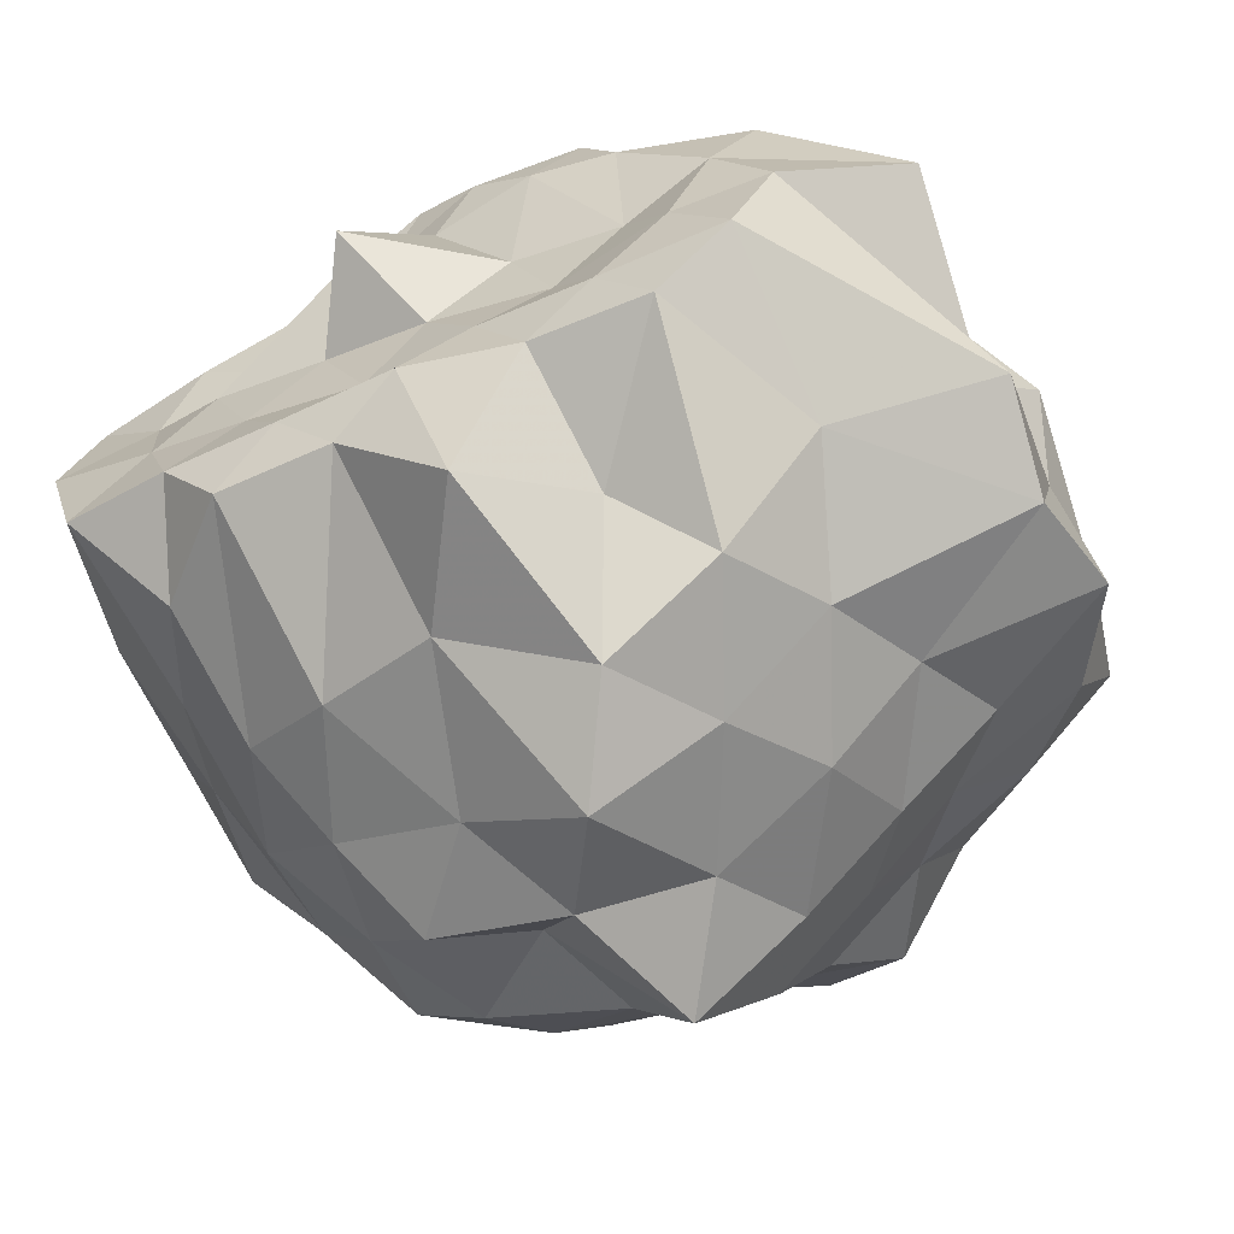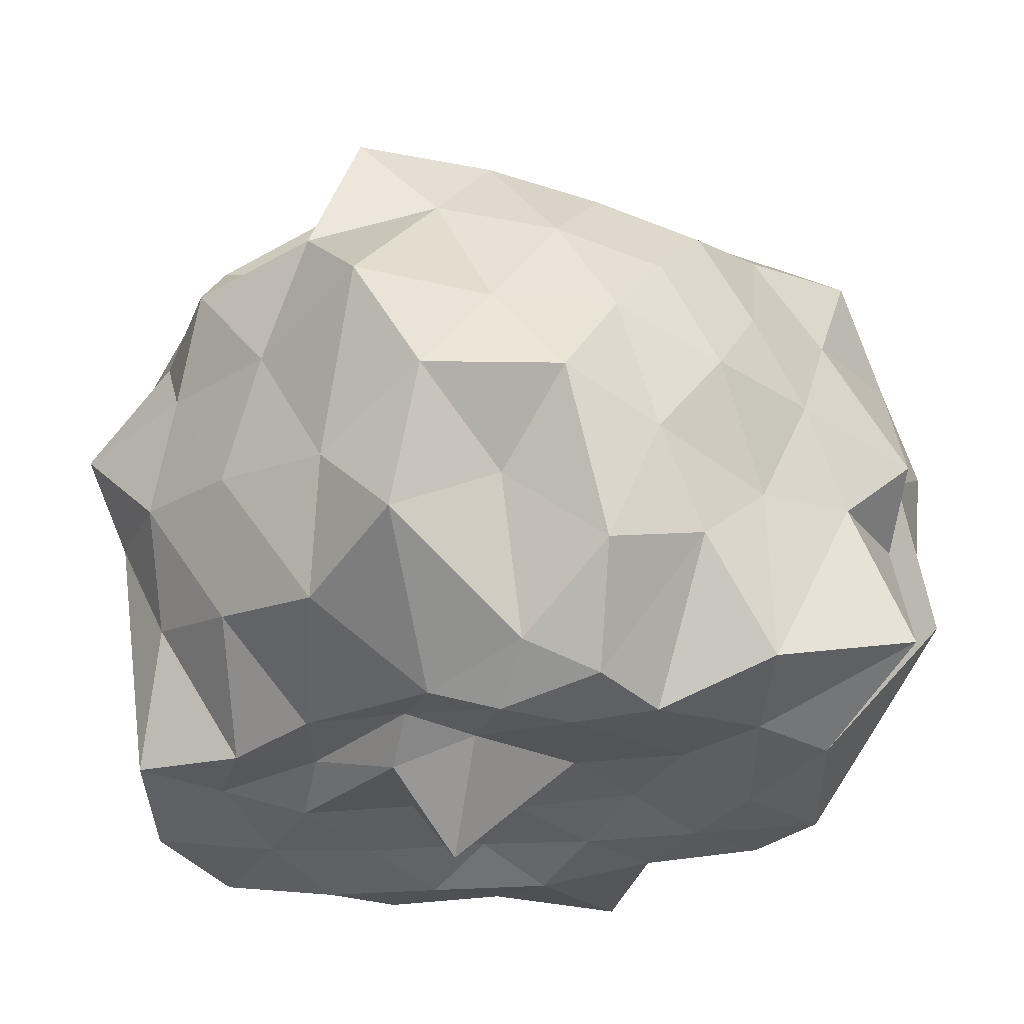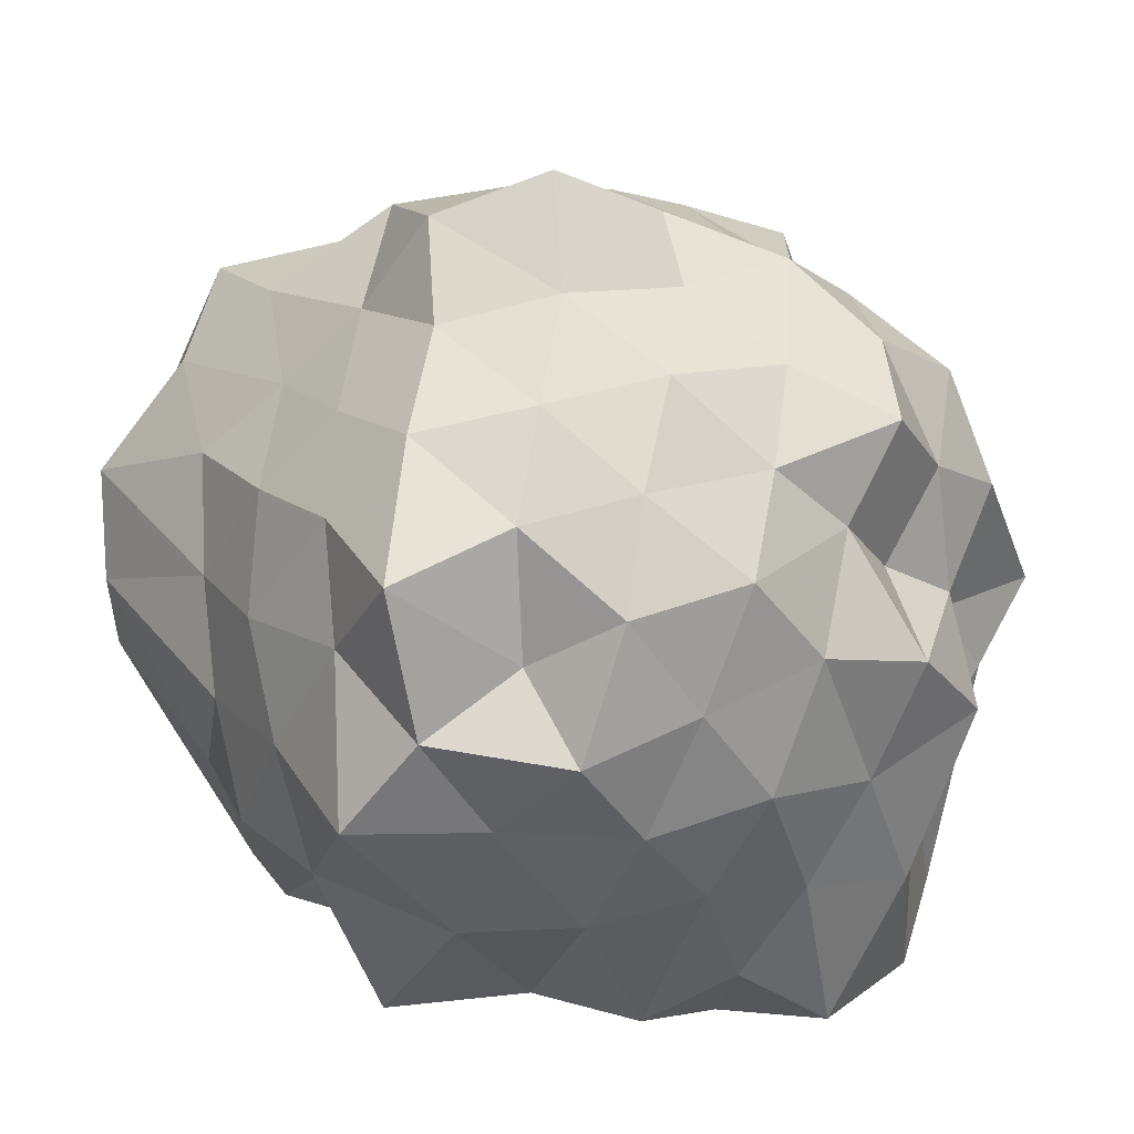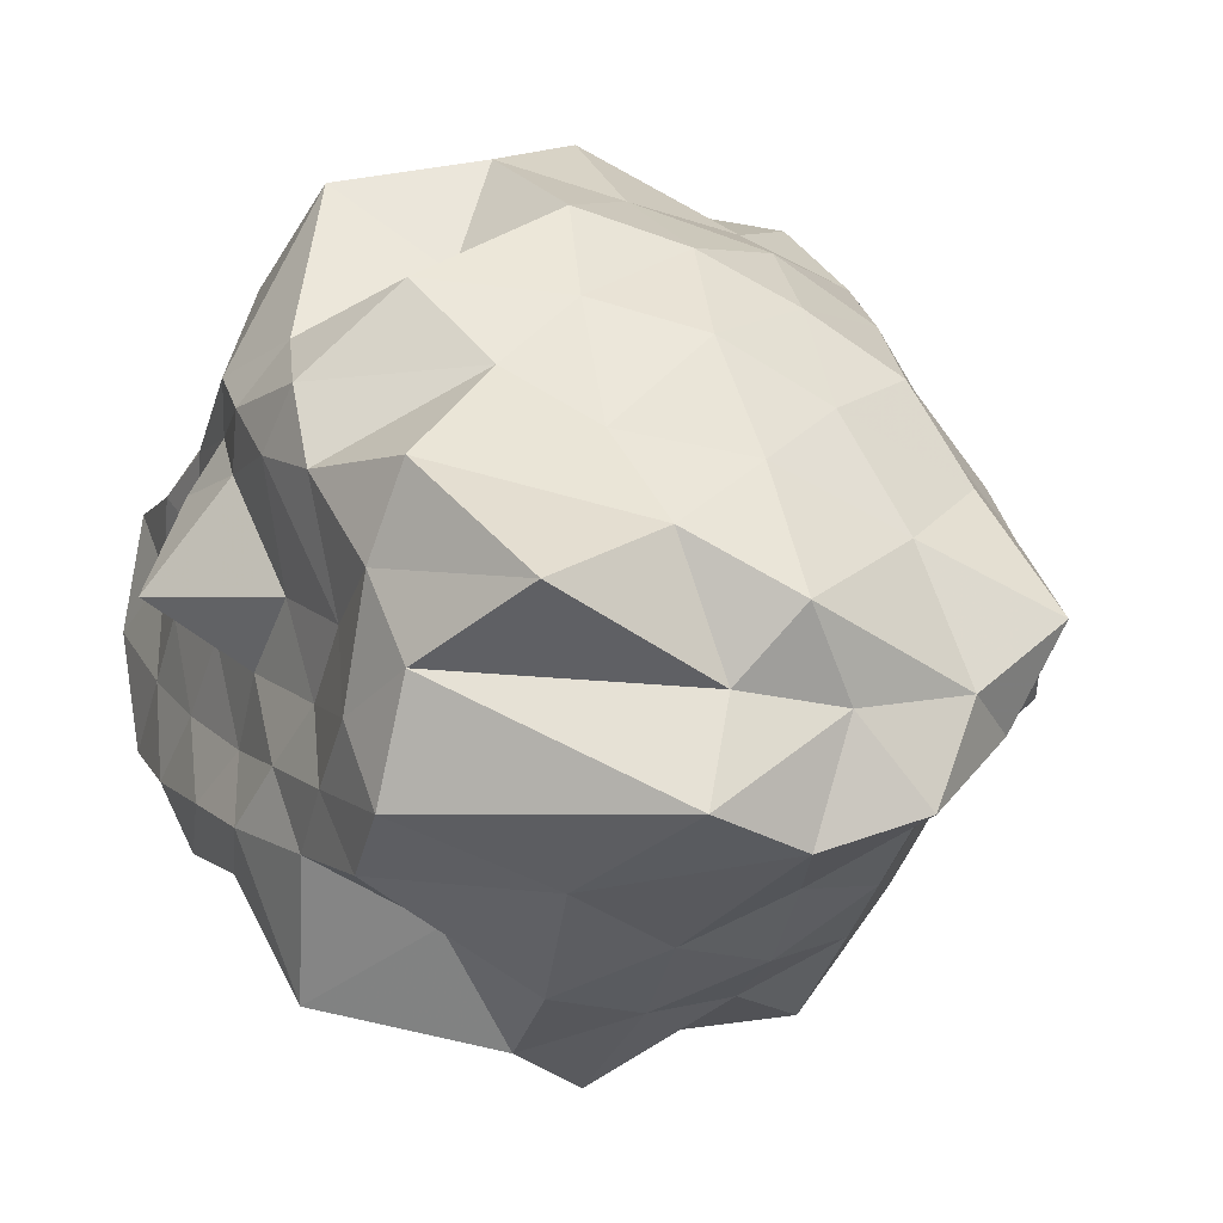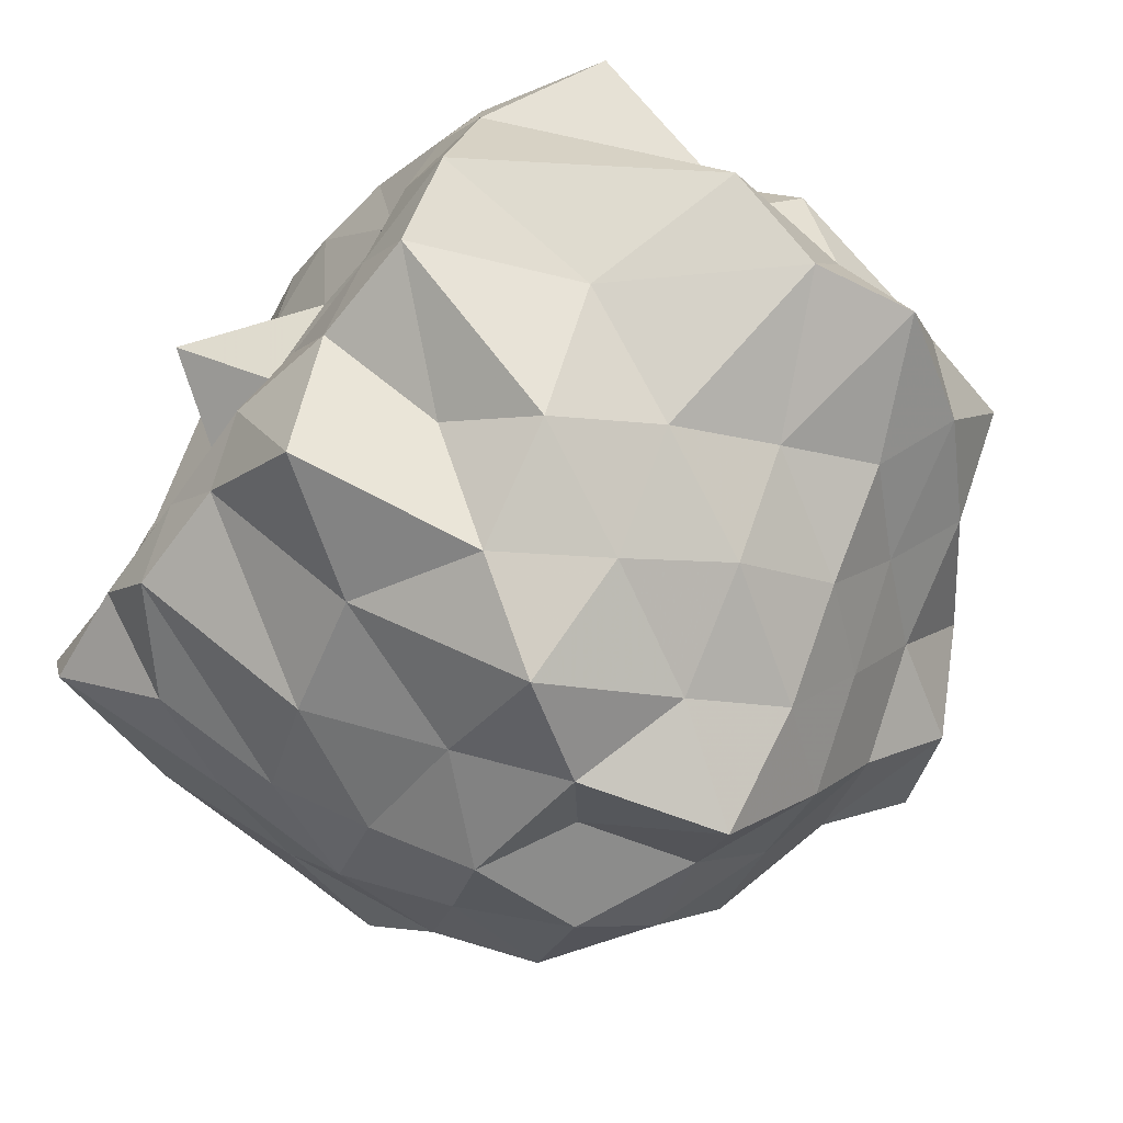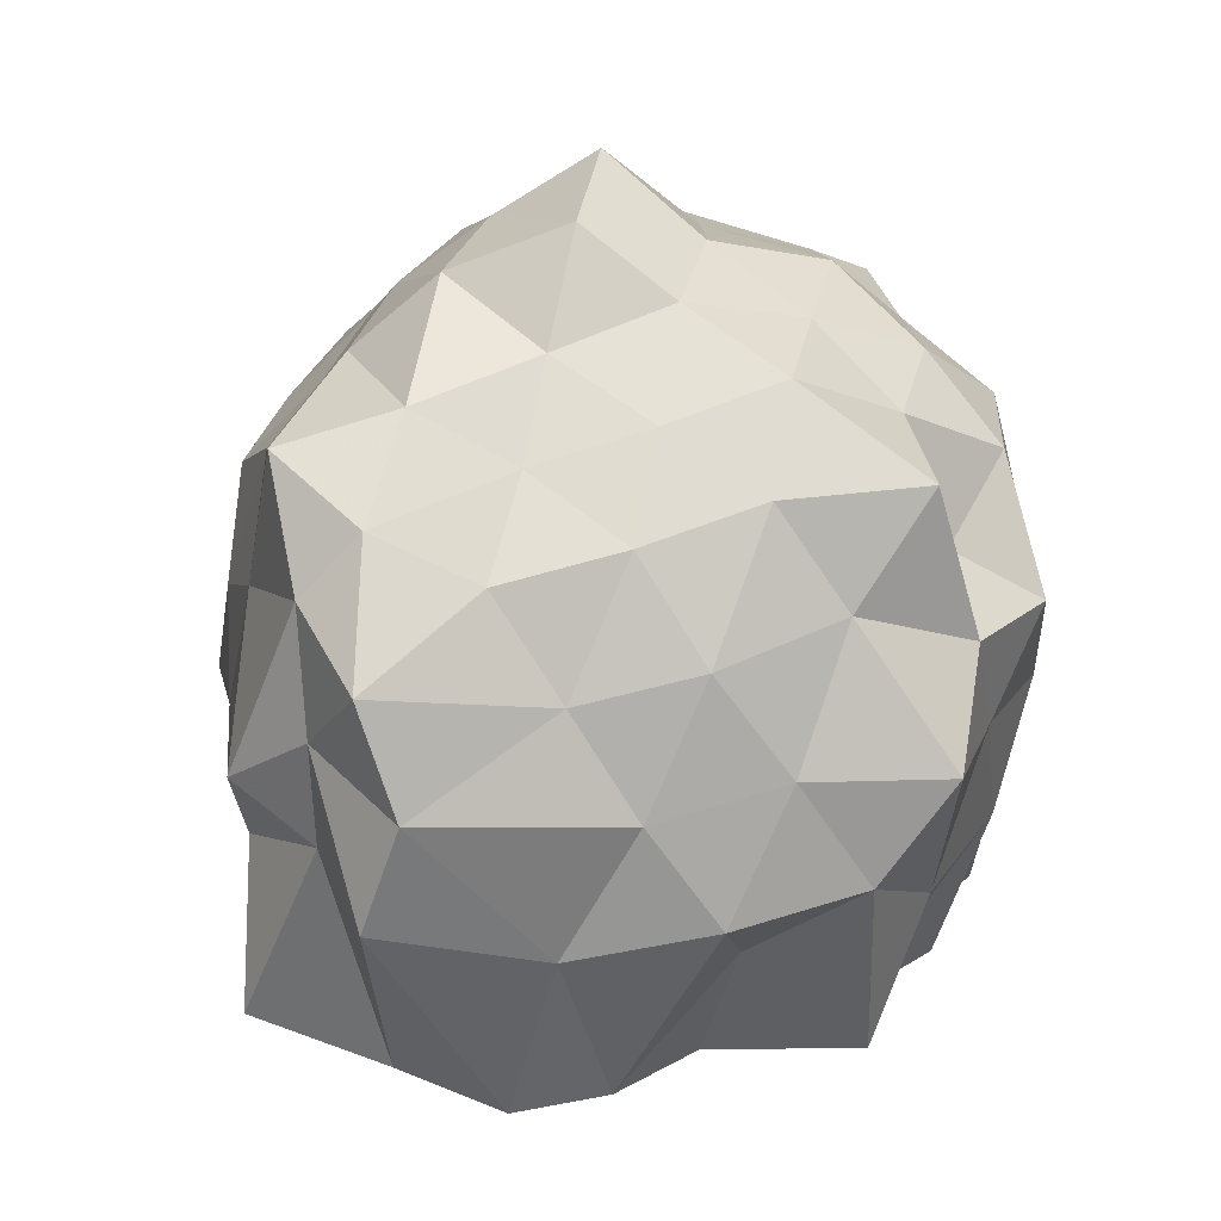
<metadata>
{"format":"obj","ext":"obj","renderer":"f3d","projection":"perspective","resolution":1024,"background":"white","views":[{"elev":-67.0,"azim":-153.8,"up":"+Y"},{"elev":-39.4,"azim":-162.1,"up":"+Z"},{"elev":34.3,"azim":29.4,"up":"+Z"},{"elev":-3.7,"azim":-116.3,"up":"+Y"},{"elev":-75.9,"azim":-127.4,"up":"+Y"},{"elev":21.2,"azim":-40.0,"up":"+Z"}]}
</metadata>
<code>
v -2.469 -0.3465 0.526
v -2.289 -0.3302 -1.668
v -1.605 -0.2965 -0.3157
v -1.562 -0.1153 -0.1241
v -1.649 0.1325 -0.01371
v -1.838 0.353 -0.1213
v -2.099 0.4331 -0.2682
v -2.326 0.6167 -0.04383
v -2.621 0.4269 -0.03506
v -2.881 0.2973 -0.1132
v -3.118 0.1434 -0.1844
v -3.212 -0.1019 -0.06874
v -3.404 -0.3942 0.04336
v -3.349 -0.6457 -0.08087
v -3.172 -0.8251 -0.1948
v -2.905 -0.9709 -0.1329
v -2.635 -1.096 -0.05541
v -2.353 -1.294 -0.03124
v -2.119 -1.104 -0.2798
v -1.89 -1.045 -0.1122
v -1.692 -0.8242 -0.07577
v -1.634 -0.4659 -0.1168
v -1.495 -0.1479 -0.442
v -1.5 0.09349 -0.2716
v -1.665 0.2918 -0.3744
v -1.867 0.5428 -0.3895
v -2.216 0.6682 -0.4083
v -2.523 0.5553 -0.2757
v -2.817 0.4586 -0.35
v -3.049 0.2953 -0.4052
v -3.229 0.05285 -0.427
v -3.358 -0.2312 -0.3165
v -3.463 -0.5623 -0.229
v -3.503 -0.8125 -0.3549
v -3.086 -0.9722 -0.4364
v -2.838 -1.138 -0.3723
v -2.532 -1.233 -0.2947
v -2.252 -1.335 -0.3918
v -1.912 -1.211 -0.4191
v -1.733 -0.9742 -0.3592
v -1.564 -0.7143 -0.3057
v -1.404 -0.4903 -0.3985
v -1.573 -0.004172 -0.6052
v -1.455 0.2795 -0.6405
v -1.763 0.4152 -0.6222
v -2.067 0.5714 -0.6904
v -2.385 0.7633 -0.6404
v -2.681 0.5753 -0.6526
v -2.96 0.4255 -0.6276
v -3.167 0.2039 -0.6883
v -3.323 -0.07723 -0.6509
v -3.532 -0.3817 -0.6649
v -3.47 -0.5971 -0.5312
v -3.456 -0.8932 -0.6206
v -2.985 -1.098 -0.6885
v -2.702 -1.255 -0.616
v -2.402 -1.443 -0.629
v -2.117 -1.249 -0.6469
v -1.81 -1.095 -0.6555
v -1.601 -0.8765 -0.6063
v -1.477 -0.6056 -0.6917
v -1.343 -0.2942 -0.6396
v -1.49 0.09403 -0.8118
v -1.662 0.3074 -0.8816
v -1.925 0.4429 -0.9481
v -2.231 0.5417 -1.027
v -2.533 0.6752 -0.9205
v -2.851 0.5185 -0.8784
v -3.023 0.2891 -0.9325
v -3.208 -0.0147 -0.9645
v -3.382 -0.2269 -0.8962
v -3.431 -0.5614 -0.7953
v -3.504 -0.8121 -0.8835
v -3.117 -0.976 -1.008
v -2.851 -1.208 -0.9343
v -2.554 -1.345 -0.8746
v -2.245 -1.213 -1.029
v -1.948 -1.117 -0.957
v -1.716 -0.9635 -0.8801
v -1.563 -0.7391 -0.9529
v -1.414 -0.4881 -1.05
v -1.531 -0.1642 -0.9842
v -1.631 0.1103 -1.12
v -1.874 0.2658 -1.24
v -2.164 0.3986 -1.345
v -2.439 0.6045 -1.289
v -2.645 0.3864 -1.066
v -2.894 0.3227 -1.278
v -3.082 0.1199 -1.157
v -3.196 -0.09263 -1.406
v -3.501 -0.3573 -1.25
v -3.222 -0.5221 -1.414
v -3.125 -0.8123 -1.439
v -2.933 -0.9384 -1.406
v -2.668 -1.056 -1.099
v -2.446 -1.234 -1.339
v -2.199 -0.9466 -1.409
v -1.911 -0.9044 -1.407
v -1.685 -0.841 -1.204
v -1.522 -0.6586 -1.42
v -1.449 -0.3599 -1.438
v -1.517 -0.07057 -1.41
v -1.59 -0.2951 0.09016
v -1.742 -0.07639 0.1462
v -1.947 0.1848 0.08837
v -2.174 0.3469 0.02565
v -2.459 0.3028 0.1455
v -2.728 0.1808 0.07986
v -2.965 0.036 0.003749
v -3.056 -0.1942 0.1418
v -3.153 -0.5341 0.1156
v -2.996 -0.723 -0.004003
v -2.746 -0.8642 0.0709
v -2.482 -0.9825 0.1511
v -2.183 -1.016 0.02273
v -1.955 -0.8531 0.08754
v -1.766 -0.5882 0.06594
v -1.85 -0.3656 0.1981
v -2.014 -0.02483 0.2645
v -2.236 0.1234 0.1917
v -2.541 0.06572 0.2747
v -2.817 -0.04984 0.2181
v -2.914 -0.3463 0.3236
v -2.838 -0.6106 0.1891
v -2.567 -0.7225 0.275
v -2.25 -0.796 0.1975
v -2.018 -0.6158 0.2502
v -2.143 -0.3111 0.2917
v -2.317 -0.09068 0.3426
v -2.649 -0.1787 0.3699
v -2.694 -0.5337 0.4344
v -2.334 -0.546 0.3359
v -1.795 -0.05343 -1.442
v -2.016 0.0286 -1.438
v -2.384 0.1571 -1.51
v -2.641 0.2136 -1.446
v -2.802 0.09555 -1.5
v -2.892 -0.09686 -1.5
v -3.095 -0.3143 -1.45
v -2.993 -0.6167 -1.458
v -2.809 -0.7596 -1.438
v -2.643 -0.8986 -1.415
v -2.366 -0.8416 -1.467
v -2.075 -0.7873 -1.458
v -1.792 -0.7344 -1.451
v -1.718 -0.4915 -1.437
v -1.682 -0.2301 -1.408
v -1.961 -0.1779 -1.406
v -2.28 0.03565 -1.468
v -2.54 0.0693 -1.533
v -2.687 -0.04867 -1.526
v -2.872 -0.4177 -1.421
v -2.696 -0.577 -1.406
v -2.53 -0.7078 -1.439
v -2.252 -0.6675 -1.417
v -1.964 -0.5823 -1.434
v -1.868 -0.3417 -1.444
v -2.206 -0.09299 -1.53
v -2.431 -0.06416 -1.5
v -2.603 -0.3434 -1.438
v -2.403 -0.4993 -1.437
v -2.143 -0.41 -1.435
f 3 23 4
f 4 23 24
f 4 24 5
f 5 24 25
f 5 25 6
f 6 25 26
f 6 26 7
f 7 26 27
f 7 27 8
f 8 27 28
f 8 28 9
f 9 28 29
f 9 29 10
f 10 29 30
f 10 30 11
f 11 30 31
f 11 31 12
f 12 31 32
f 12 32 13
f 13 32 33
f 13 33 14
f 14 33 34
f 14 34 15
f 15 34 35
f 15 35 16
f 16 35 36
f 16 36 17
f 17 36 37
f 17 37 18
f 18 37 38
f 18 38 19
f 19 38 39
f 19 39 20
f 20 39 40
f 20 40 21
f 21 40 41
f 21 41 22
f 22 41 42
f 22 42 3
f 3 42 23
f 23 43 24
f 24 43 44
f 24 44 25
f 25 44 45
f 25 45 26
f 26 45 46
f 26 46 27
f 27 46 47
f 27 47 28
f 28 47 48
f 28 48 29
f 29 48 49
f 29 49 30
f 30 49 50
f 30 50 31
f 31 50 51
f 31 51 32
f 32 51 52
f 32 52 33
f 33 52 53
f 33 53 34
f 34 53 54
f 34 54 35
f 35 54 55
f 35 55 36
f 36 55 56
f 36 56 37
f 37 56 57
f 37 57 38
f 38 57 58
f 38 58 39
f 39 58 59
f 39 59 40
f 40 59 60
f 40 60 41
f 41 60 61
f 41 61 42
f 42 61 62
f 42 62 23
f 23 62 43
f 43 63 44
f 44 63 64
f 44 64 45
f 45 64 65
f 45 65 46
f 46 65 66
f 46 66 47
f 47 66 67
f 47 67 48
f 48 67 68
f 48 68 49
f 49 68 69
f 49 69 50
f 50 69 70
f 50 70 51
f 51 70 71
f 51 71 52
f 52 71 72
f 52 72 53
f 53 72 73
f 53 73 54
f 54 73 74
f 54 74 55
f 55 74 75
f 55 75 56
f 56 75 76
f 56 76 57
f 57 76 77
f 57 77 58
f 58 77 78
f 58 78 59
f 59 78 79
f 59 79 60
f 60 79 80
f 60 80 61
f 61 80 81
f 61 81 62
f 62 81 82
f 62 82 43
f 43 82 63
f 63 83 64
f 64 83 84
f 64 84 65
f 65 84 85
f 65 85 66
f 66 85 86
f 66 86 67
f 67 86 87
f 67 87 68
f 68 87 88
f 68 88 69
f 69 88 89
f 69 89 70
f 70 89 90
f 70 90 71
f 71 90 91
f 71 91 72
f 72 91 92
f 72 92 73
f 73 92 93
f 73 93 74
f 74 93 94
f 74 94 75
f 75 94 95
f 75 95 76
f 76 95 96
f 76 96 77
f 77 96 97
f 77 97 78
f 78 97 98
f 78 98 79
f 79 98 99
f 79 99 80
f 80 99 100
f 80 100 81
f 81 100 101
f 81 101 82
f 82 101 102
f 82 102 63
f 63 102 83
f 103 104 118
f 104 119 118
f 104 105 119
f 105 120 119
f 105 106 120
f 106 107 120
f 107 121 120
f 107 108 121
f 108 122 121
f 108 109 122
f 109 110 122
f 110 123 122
f 110 111 123
f 111 124 123
f 111 112 124
f 112 113 124
f 113 125 124
f 113 114 125
f 114 126 125
f 114 115 126
f 115 116 126
f 116 127 126
f 116 117 127
f 117 118 127
f 117 103 118
f 118 119 128
f 119 129 128
f 119 120 129
f 120 121 129
f 121 130 129
f 121 122 130
f 122 123 130
f 123 131 130
f 123 124 131
f 124 125 131
f 125 132 131
f 125 126 132
f 126 127 132
f 127 128 132
f 127 118 128
f 133 148 134
f 134 148 149
f 134 149 135
f 135 149 150
f 135 150 136
f 136 150 137
f 137 150 151
f 137 151 138
f 138 151 152
f 138 152 139
f 139 152 140
f 140 152 153
f 140 153 141
f 141 153 154
f 141 154 142
f 142 154 143
f 143 154 155
f 143 155 144
f 144 155 156
f 144 156 145
f 145 156 146
f 146 156 157
f 146 157 147
f 147 157 148
f 147 148 133
f 148 158 149
f 149 158 159
f 149 159 150
f 150 159 151
f 151 159 160
f 151 160 152
f 152 160 153
f 153 160 161
f 153 161 154
f 154 161 155
f 155 161 162
f 155 162 156
f 156 162 157
f 157 162 158
f 157 158 148
f 3 4 103
f 103 4 104
f 4 5 104
f 104 5 105
f 5 6 105
f 105 6 106
f 6 7 106
f 7 8 106
f 106 8 107
f 8 9 107
f 107 9 108
f 9 10 108
f 108 10 109
f 10 11 109
f 11 12 109
f 109 12 110
f 12 13 110
f 110 13 111
f 13 14 111
f 111 14 112
f 14 15 112
f 15 16 112
f 112 16 113
f 16 17 113
f 113 17 114
f 17 18 114
f 114 18 115
f 18 19 115
f 19 20 115
f 115 20 116
f 20 21 116
f 116 21 117
f 21 22 117
f 117 22 103
f 22 3 103
f 83 133 84
f 84 133 134
f 84 134 85
f 85 134 135
f 85 135 86
f 86 135 136
f 86 136 87
f 87 136 88
f 88 136 137
f 88 137 89
f 89 137 138
f 89 138 90
f 90 138 139
f 90 139 91
f 91 139 92
f 92 139 140
f 92 140 93
f 93 140 141
f 93 141 94
f 94 141 142
f 94 142 95
f 95 142 96
f 96 142 143
f 96 143 97
f 97 143 144
f 97 144 98
f 98 144 145
f 98 145 99
f 99 145 100
f 100 145 146
f 100 146 101
f 101 146 147
f 101 147 102
f 102 147 133
f 102 133 83
f 128 129 1
f 129 130 1
f 130 131 1
f 131 132 1
f 132 128 1
f 159 158 2
f 160 159 2
f 161 160 2
f 162 161 2
f 158 162 2

</code>
